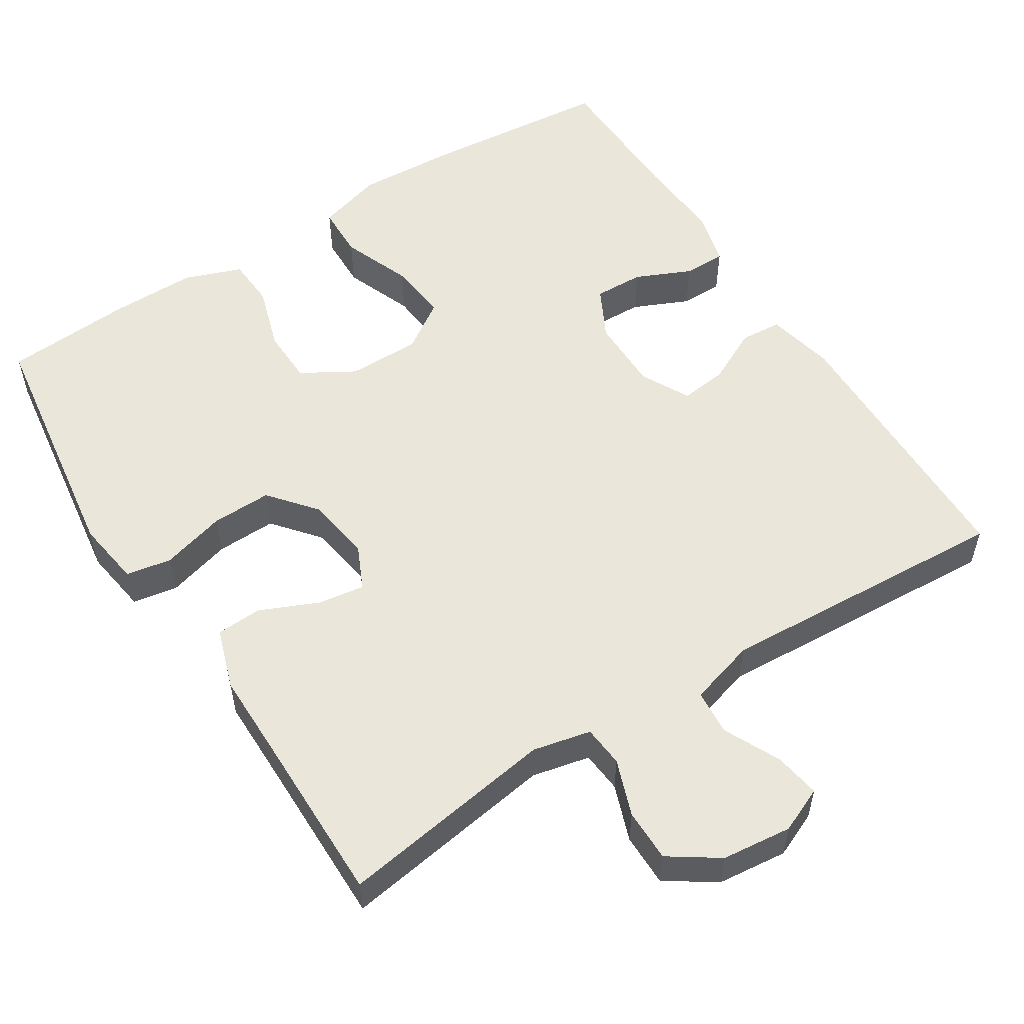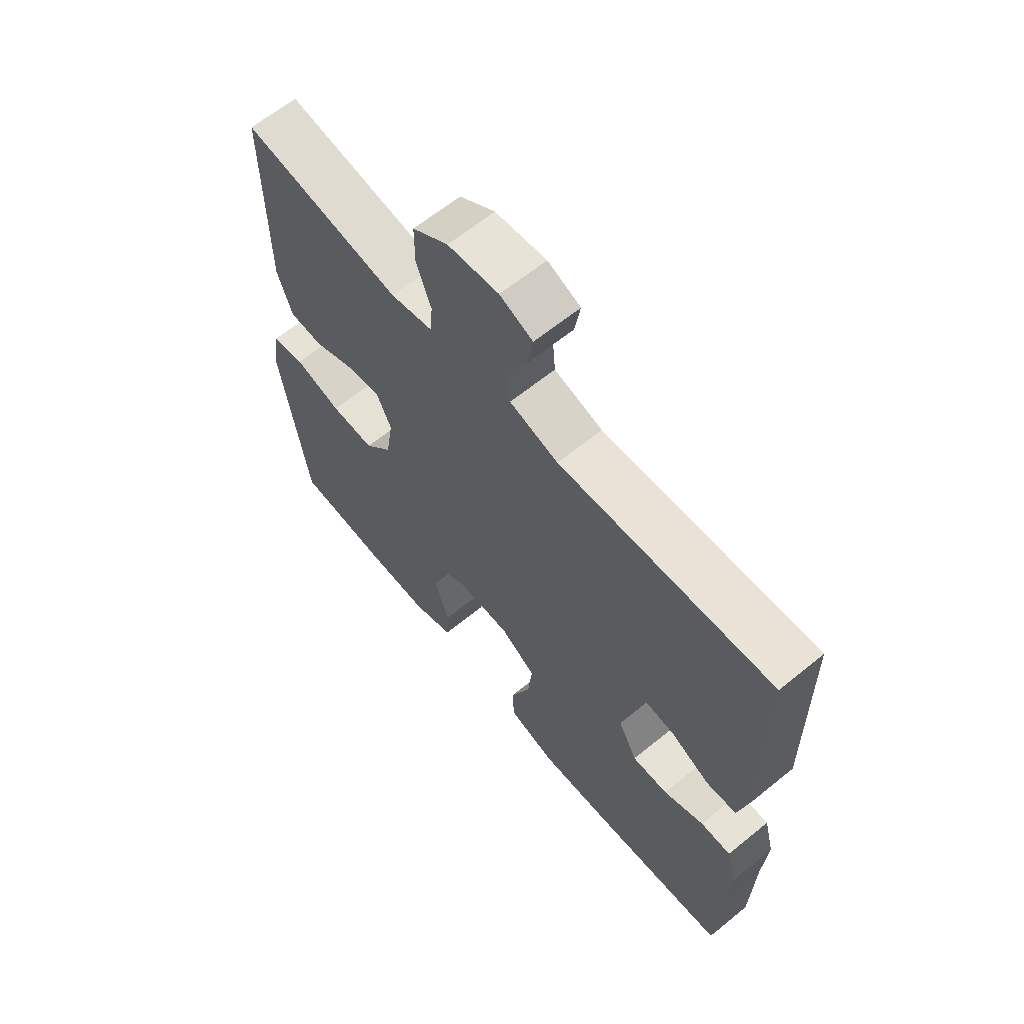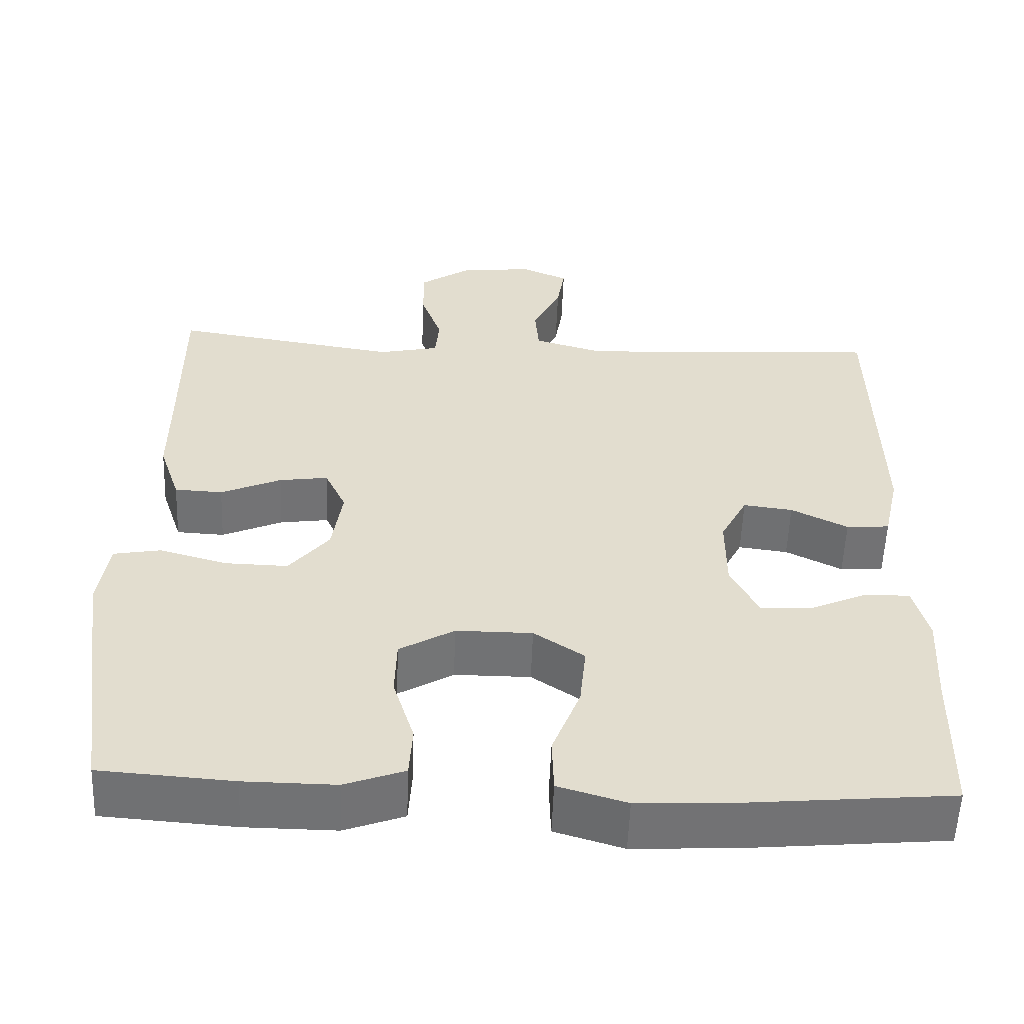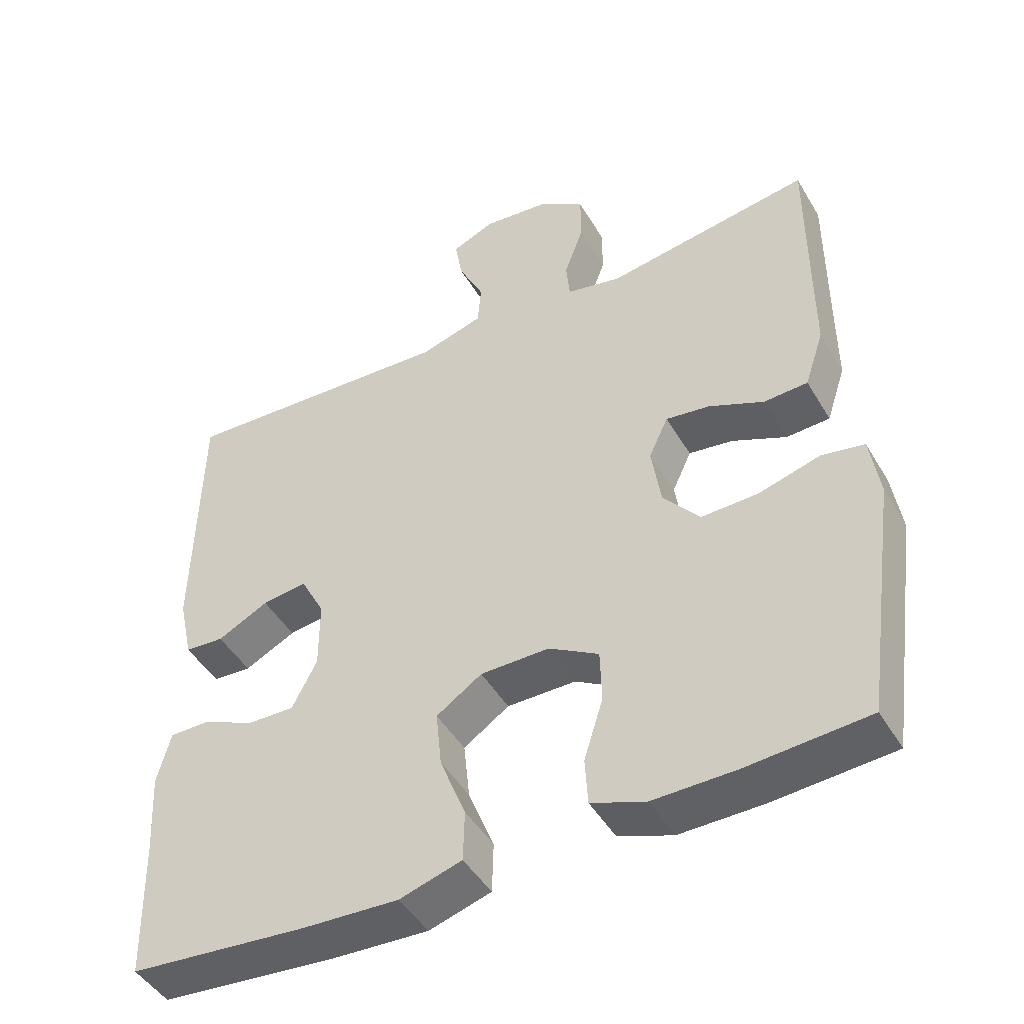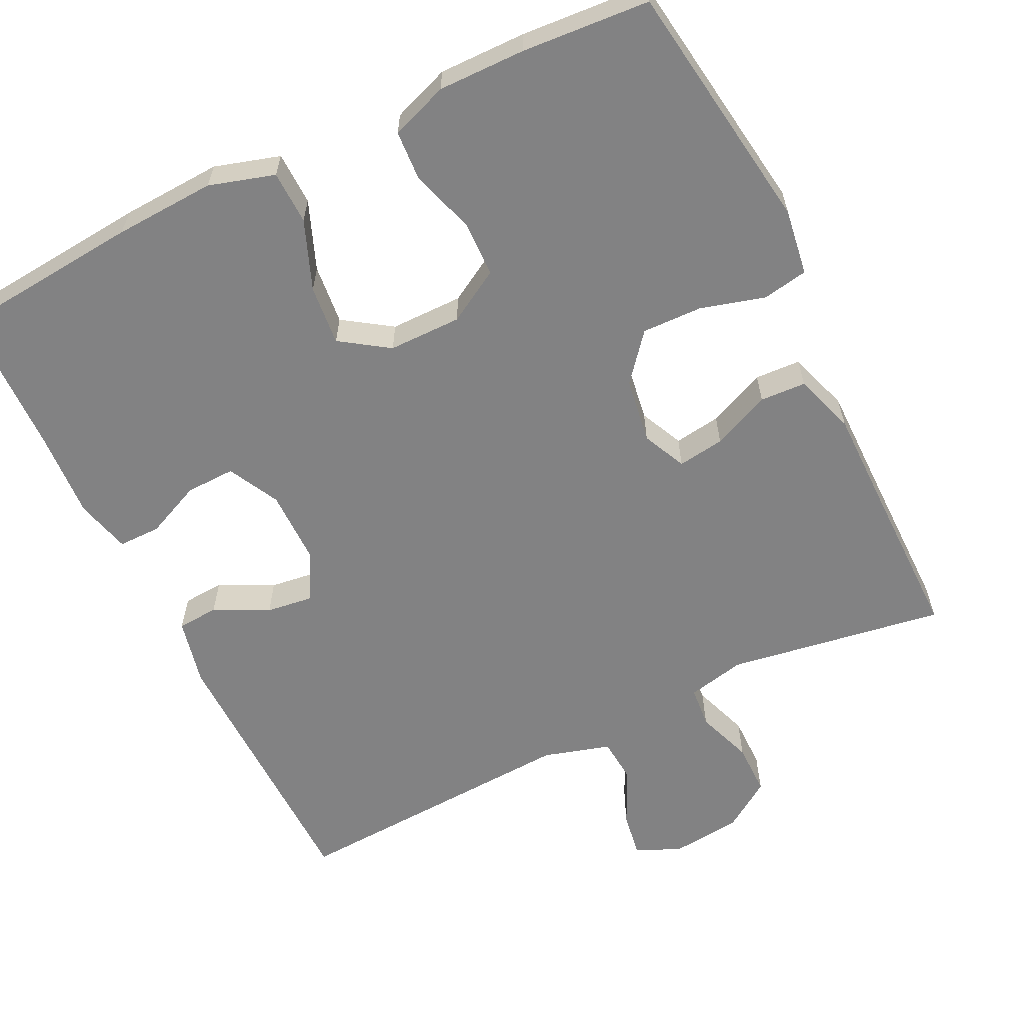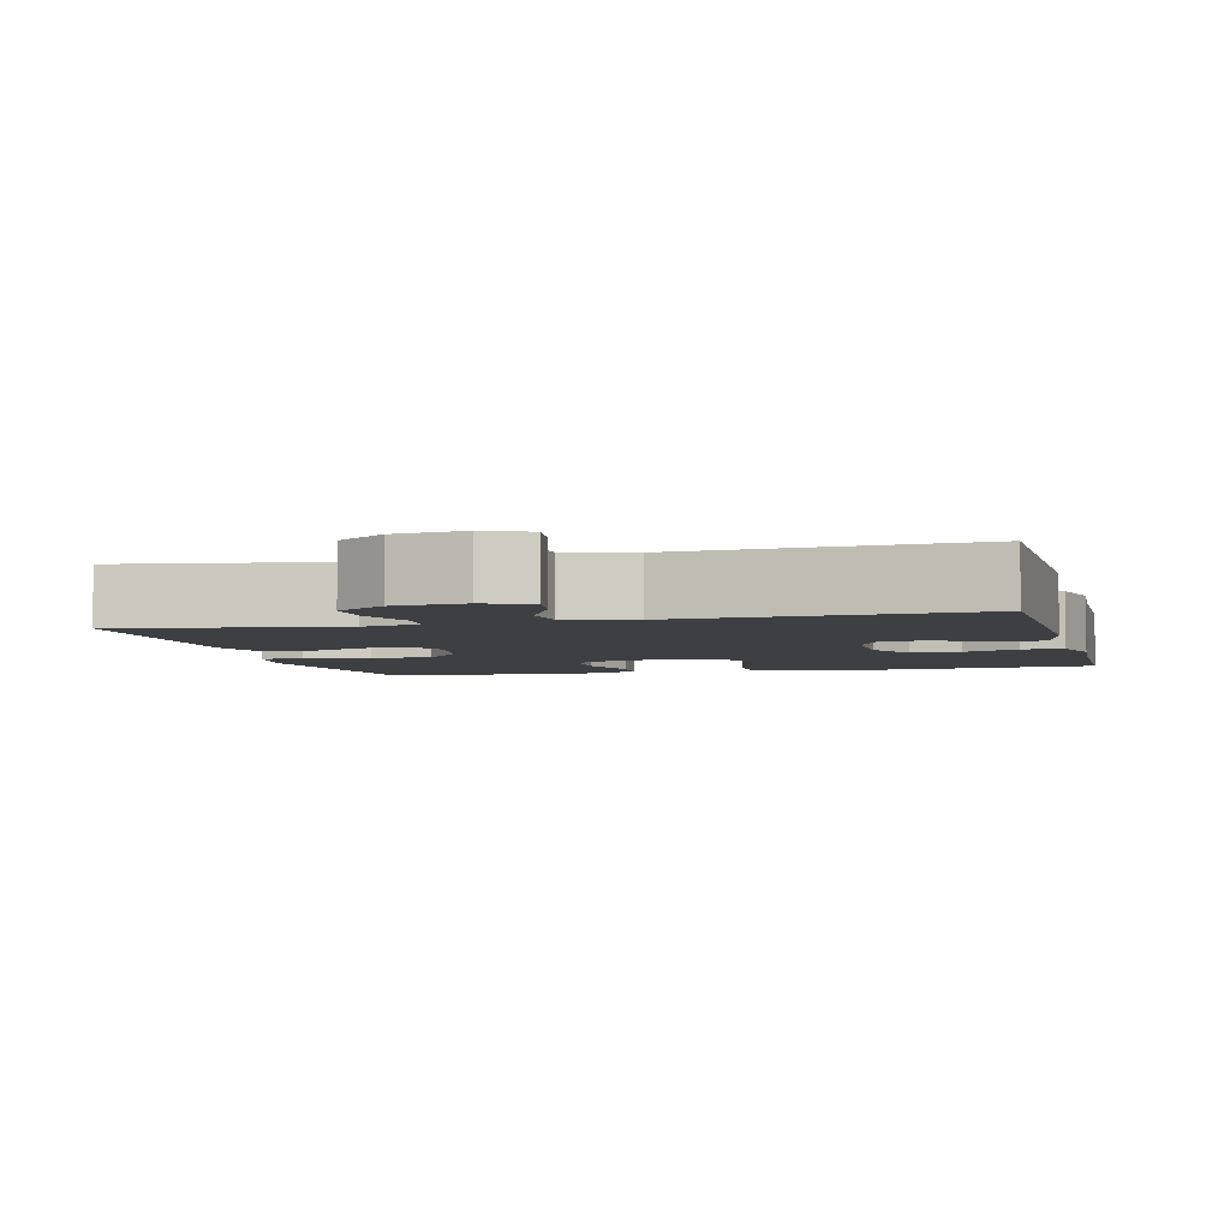
<metadata>
{"format":"obj","ext":"obj","renderer":"f3d","projection":"perspective","resolution":1024,"background":"white","views":[{"elev":54.8,"azim":-32.4,"up":"+Y"},{"elev":63.8,"azim":50.6,"up":"+Z"},{"elev":-55.5,"azim":-2.2,"up":"+Z"},{"elev":-46.4,"azim":-150.9,"up":"+Z"},{"elev":-60.8,"azim":-154.0,"up":"+Y"},{"elev":-4.3,"azim":14.3,"up":"+Y"}]}
</metadata>
<code>
v 0.5 0.07 -0.5
v 0.25 0.07 -0.523
v 0.116 0.07 -0.53
v 0.029 0.07 -0.504
v 0.027 0.07 -0.433
v 0.063 0.07 -0.341
v 0.071 0.07 -0.261
v 0.007 0.07 -0.218
v -0.09 0.07 -0.218
v -0.16 0.07 -0.259
v -0.162 0.07 -0.333
v -0.135 0.07 -0.419
v -0.139 0.07 -0.485
v -0.215 0.07 -0.513
v -0.331 0.07 -0.512
v -0.5 0.07 -0.5
v -0.548 0.07 -0.165
v -0.535 0.07 -0.077
v -0.475 0.07 -0.066
v -0.389 0.07 -0.09
v -0.309 0.07 -0.092
v -0.258 0.07 -0.03
v -0.245 0.07 0.057
v -0.272 0.07 0.115
v -0.334 0.07 0.106
v -0.411 0.07 0.072
v -0.472 0.07 0.075
v -0.499 0.07 0.156
v -0.499 0.07 0.281
v -0.5 0.07 0.5
v -0.211 0.07 0.455
v -0.134 0.07 0.472
v -0.129 0.07 0.527
v -0.156 0.07 0.602
v -0.156 0.07 0.672
v -0.091 0.07 0.716
v 0.002 0.07 0.726
v 0.062 0.07 0.7
v 0.052 0.07 0.639
v 0.016 0.07 0.564
v 0.021 0.07 0.504
v 0.11 0.07 0.478
v 0.5 0.07 0.5
v 0.506 0.07 0.131
v 0.486 0.07 0.041
v 0.431 0.07 0.037
v 0.359 0.07 0.073
v 0.296 0.07 0.081
v 0.262 0.07 0.016
v 0.262 0.07 -0.082
v 0.297 0.07 -0.15
v 0.363 0.07 -0.148
v 0.437 0.07 -0.115
v 0.493 0.07 -0.115
v 0.512 0.07 -0.188
v 0.505 0.07 -0.304
v 0.5 0 -0.5
v 0.25 0 -0.523
v 0.116 0 -0.53
v 0.029 0 -0.504
v 0.027 0 -0.433
v 0.063 0 -0.341
v 0.071 0 -0.261
v 0.007 0 -0.218
v -0.09 0 -0.218
v -0.16 0 -0.259
v -0.162 0 -0.333
v -0.135 0 -0.419
v -0.139 0 -0.485
v -0.215 0 -0.513
v -0.331 0 -0.512
v -0.5 0 -0.5
v -0.548 0 -0.165
v -0.535 0 -0.077
v -0.475 0 -0.066
v -0.389 0 -0.09
v -0.309 0 -0.092
v -0.258 0 -0.03
v -0.245 0 0.057
v -0.272 0 0.115
v -0.334 0 0.106
v -0.411 0 0.072
v -0.472 0 0.075
v -0.499 0 0.156
v -0.499 0 0.281
v -0.5 0 0.5
v -0.211 0 0.455
v -0.134 0 0.472
v -0.129 0 0.527
v -0.156 0 0.602
v -0.156 0 0.672
v -0.091 0 0.716
v 0.002 0 0.726
v 0.062 0 0.7
v 0.052 0 0.639
v 0.016 0 0.564
v 0.021 0 0.504
v 0.11 0 0.478
v 0.5 0 0.5
v 0.506 0 0.131
v 0.486 0 0.041
v 0.431 0 0.037
v 0.359 0 0.073
v 0.296 0 0.081
v 0.262 0 0.016
v 0.262 0 -0.082
v 0.297 0 -0.15
v 0.363 0 -0.148
v 0.437 0 -0.115
v 0.493 0 -0.115
v 0.512 0 -0.188
v 0.505 0 -0.304
f 54 55 56
f 53 54 56
f 52 53 56
f 4 5 6
f 3 4 6
f 2 3 6
f 1 2 6
f 56 1 6
f 52 56 6
f 51 52 6
f 50 51 6 7
f 49 50 7 8
f 48 49 8 9
f 45 46 47
f 44 45 47
f 43 44 47
f 42 43 47
f 41 42 47 48
f 38 39 40
f 37 38 40
f 36 37 40
f 35 36 40
f 34 35 40
f 33 34 40
f 32 33 40 41
f 48 9 10
f 41 48 10
f 32 41 10
f 31 32 10
f 27 28 29
f 26 27 29
f 25 26 29
f 29 30 31
f 25 29 31
f 24 25 31
f 18 19 20
f 17 18 20
f 16 17 20
f 15 16 20
f 14 15 20
f 13 14 20
f 12 13 20
f 11 12 20
f 11 20 21
f 10 11 21 22
f 23 24 31
f 23 31 10
f 10 22 23
f 112 111 110
f 112 110 109
f 112 109 108
f 62 61 60
f 62 60 59
f 62 59 58
f 62 58 57
f 62 57 112
f 62 112 108
f 62 108 107
f 63 62 107 106
f 64 63 106 105
f 65 64 105 104
f 103 102 101
f 103 101 100
f 103 100 99
f 103 99 98
f 104 103 98 97
f 96 95 94
f 96 94 93
f 96 93 92
f 96 92 91
f 96 91 90
f 96 90 89
f 97 96 89 88
f 66 65 104
f 66 104 97
f 66 97 88
f 66 88 87
f 85 84 83
f 85 83 82
f 85 82 81
f 87 86 85
f 87 85 81
f 87 81 80
f 76 75 74
f 76 74 73
f 76 73 72
f 76 72 71
f 76 71 70
f 76 70 69
f 76 69 68
f 76 68 67
f 77 76 67
f 78 77 67 66
f 87 80 79
f 66 87 79
f 79 78 66
f 1 57 58 2
f 2 58 59 3
f 3 59 60 4
f 4 60 61 5
f 5 61 62 6
f 6 62 63 7
f 7 63 64 8
f 8 64 65 9
f 9 65 66 10
f 10 66 67 11
f 11 67 68 12
f 12 68 69 13
f 13 69 70 14
f 14 70 71 15
f 15 71 72 16
f 16 72 73 17
f 17 73 74 18
f 18 74 75 19
f 19 75 76 20
f 20 76 77 21
f 21 77 78 22
f 22 78 79 23
f 23 79 80 24
f 24 80 81 25
f 25 81 82 26
f 26 82 83 27
f 27 83 84 28
f 28 84 85 29
f 29 85 86 30
f 30 86 87 31
f 31 87 88 32
f 32 88 89 33
f 33 89 90 34
f 34 90 91 35
f 35 91 92 36
f 36 92 93 37
f 37 93 94 38
f 38 94 95 39
f 39 95 96 40
f 40 96 97 41
f 41 97 98 42
f 42 98 99 43
f 43 99 100 44
f 44 100 101 45
f 45 101 102 46
f 46 102 103 47
f 47 103 104 48
f 48 104 105 49
f 49 105 106 50
f 50 106 107 51
f 51 107 108 52
f 52 108 109 53
f 53 109 110 54
f 54 110 111 55
f 55 111 112 56
f 56 112 57 1

</code>
